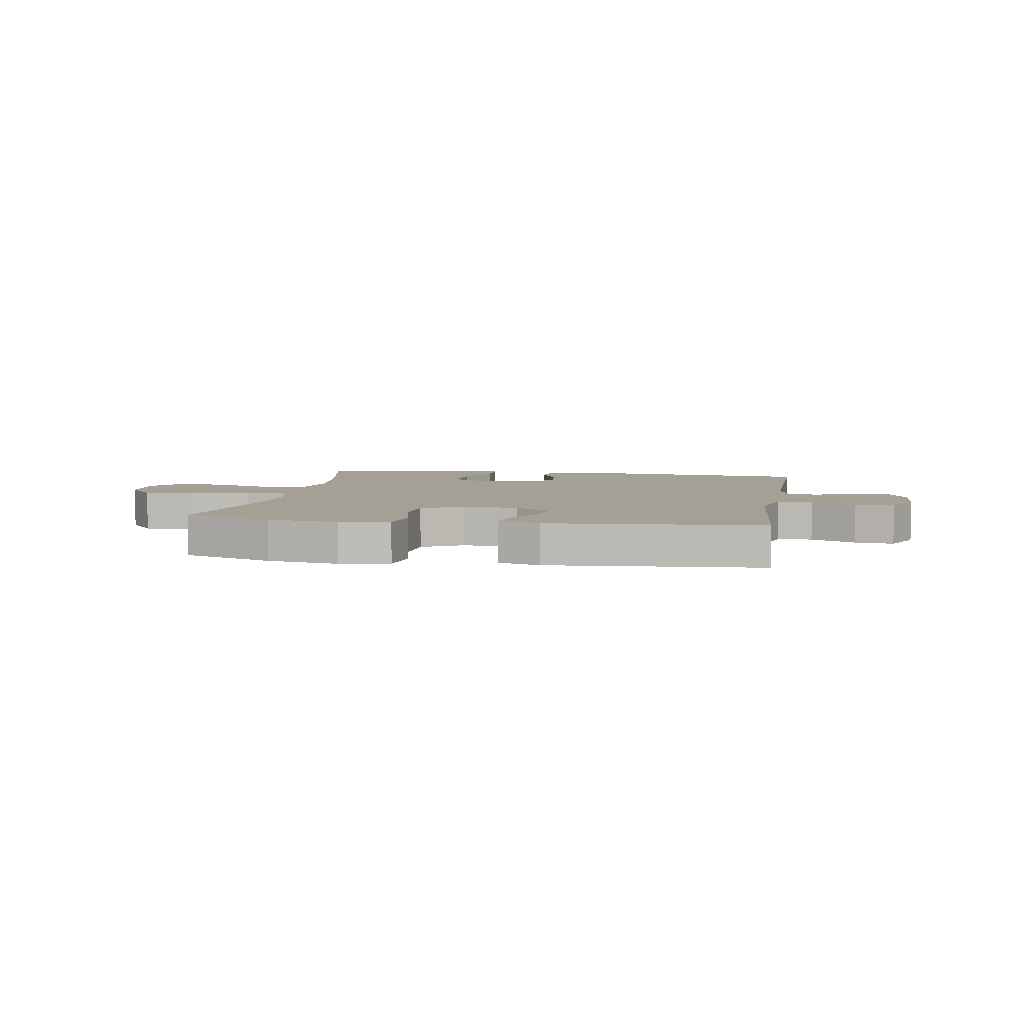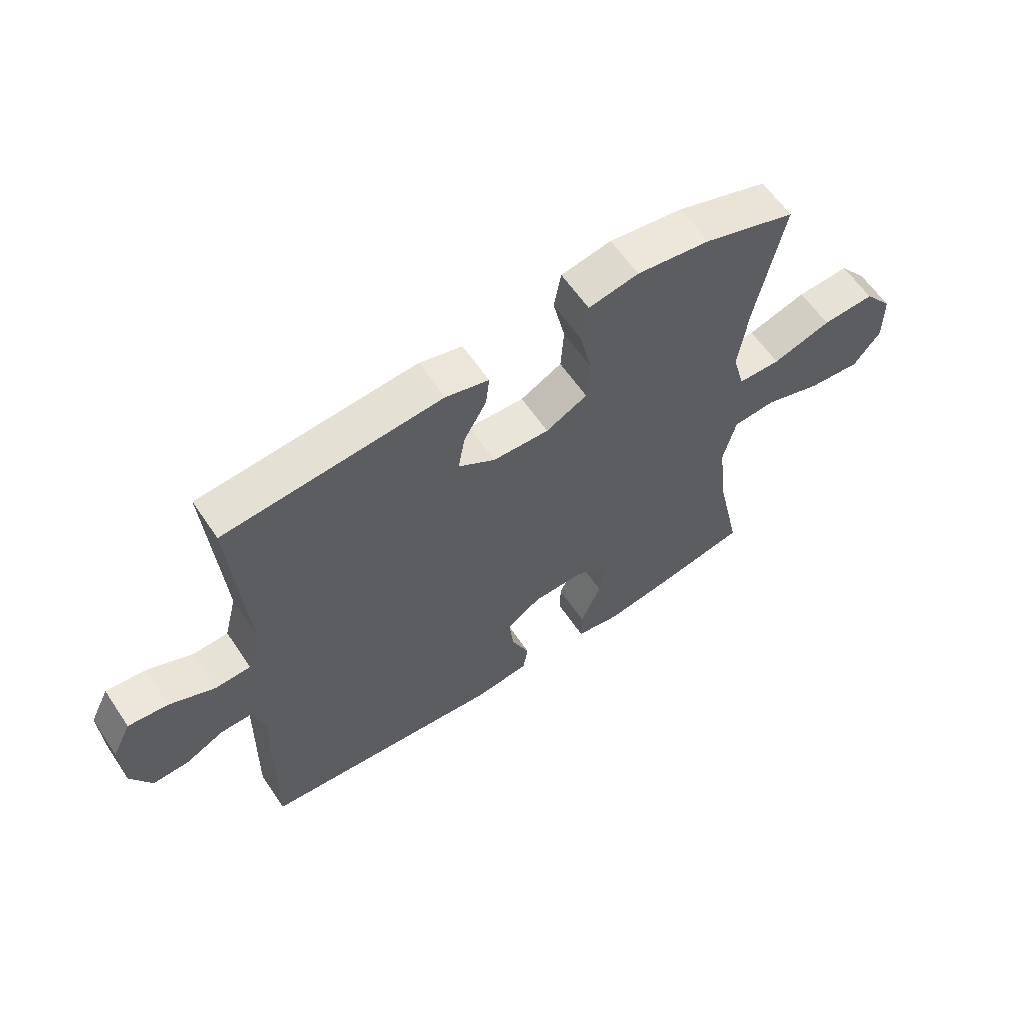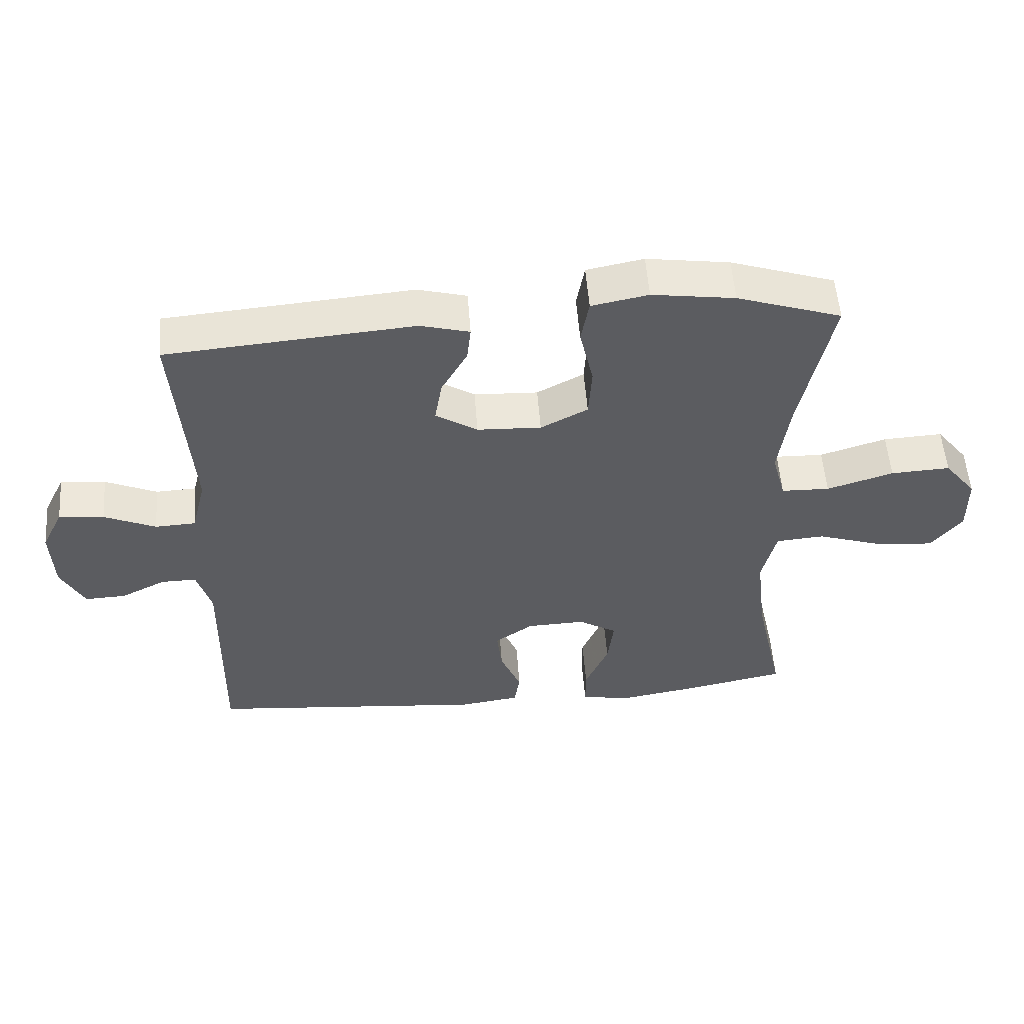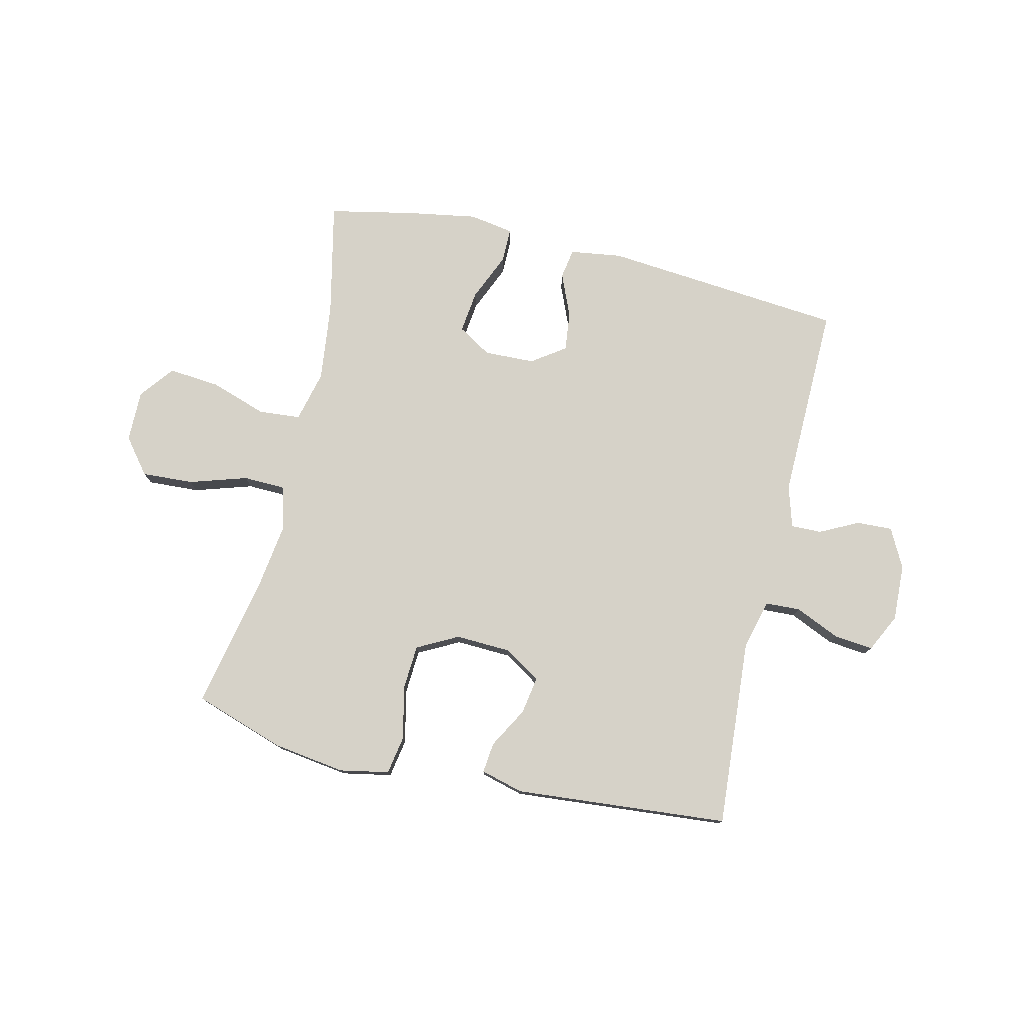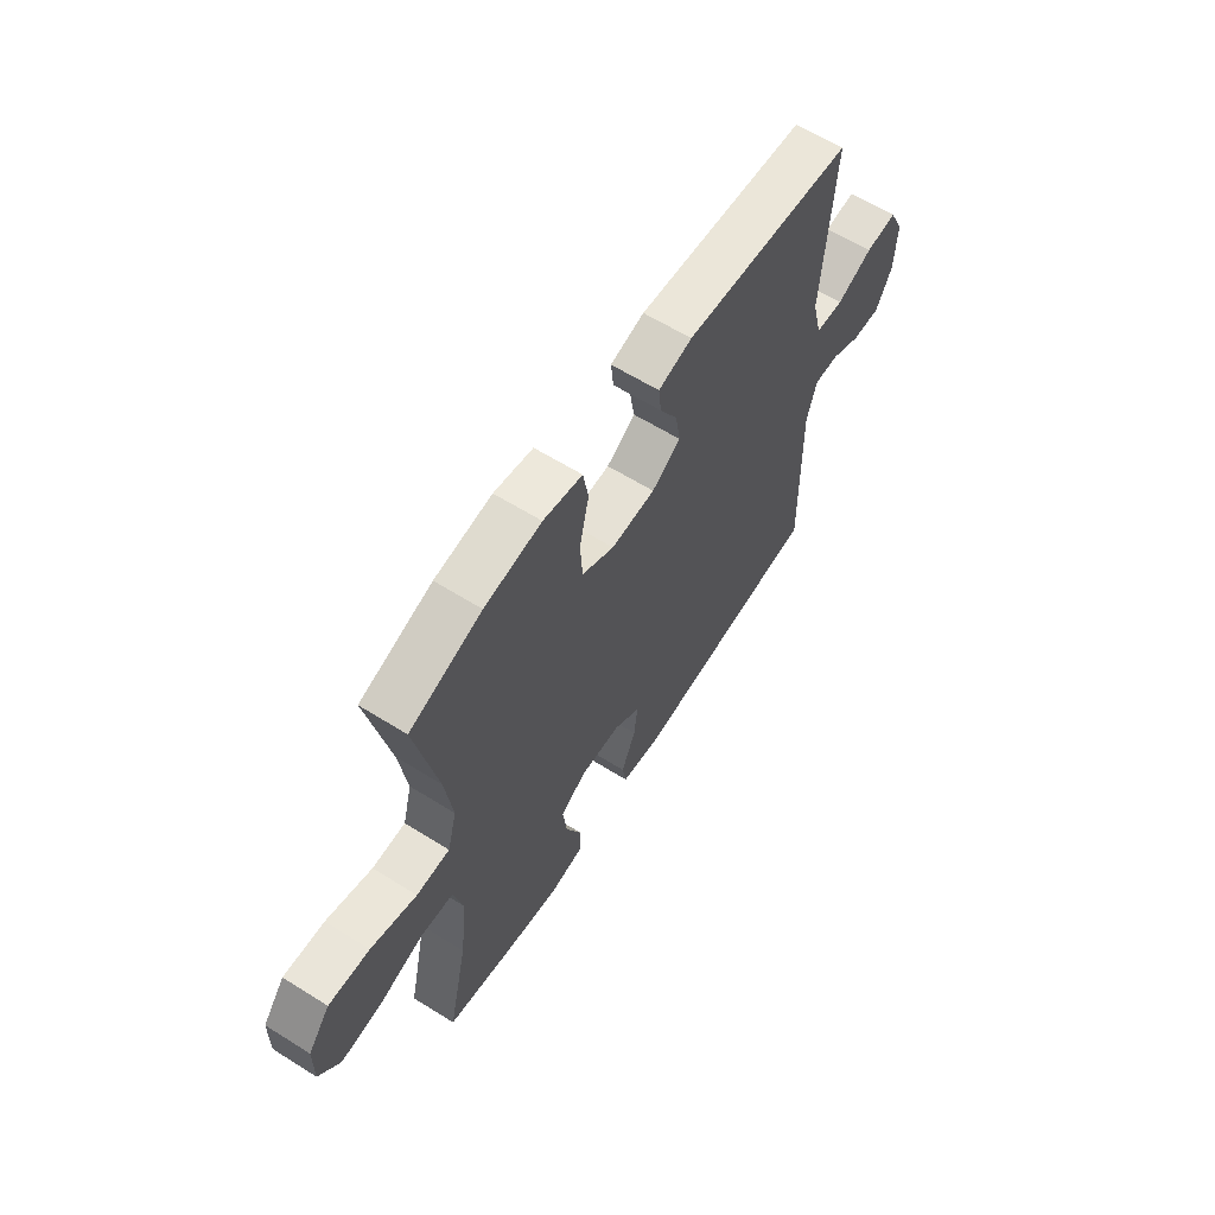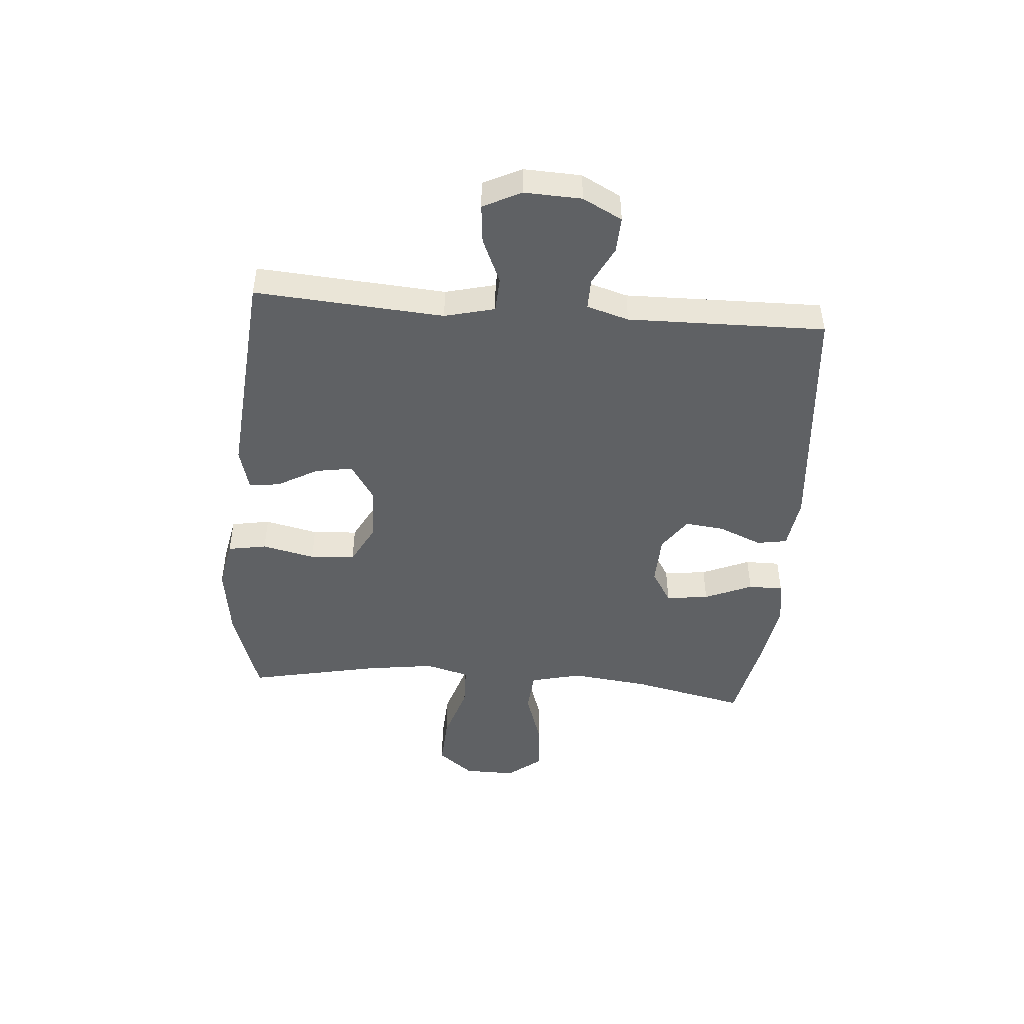
<metadata>
{"format":"obj","ext":"obj","renderer":"f3d","projection":"perspective","resolution":1024,"background":"white","views":[{"elev":5.7,"azim":9.8,"up":"+Y"},{"elev":60.7,"azim":146.1,"up":"+Z"},{"elev":54.1,"azim":175.7,"up":"+Z"},{"elev":77.6,"azim":13.2,"up":"+Y"},{"elev":61.9,"azim":-57.6,"up":"+Z"},{"elev":-46.7,"azim":85.4,"up":"+Y"}]}
</metadata>
<code>
v 0.5 0.07 0.5
v 0.476 0.07 0.168
v 0.498 0.07 0.08
v 0.56 0.07 0.077
v 0.639 0.07 0.112
v 0.708 0.07 0.119
v 0.741 0.07 0.052
v 0.737 0.07 -0.048
v 0.701 0.07 -0.117
v 0.638 0.07 -0.114
v 0.57 0.07 -0.08
v 0.516 0.07 -0.079
v 0.494 0.07 -0.153
v 0.5 0.07 -0.5
v 0.074 0.07 -0.538
v -0.018 0.07 -0.525
v -0.027 0.07 -0.472
v 0.005 0.07 -0.396
v 0.013 0.07 -0.327
v -0.046 0.07 -0.286
v -0.135 0.07 -0.283
v -0.194 0.07 -0.319
v -0.185 0.07 -0.394
v -0.149 0.07 -0.478
v -0.149 0.07 -0.539
v -0.227 0.07 -0.552
v -0.35 0.07 -0.531
v -0.5 0.07 -0.5
v -0.456 0.07 -0.299
v -0.44 0.07 -0.162
v -0.462 0.07 -0.072
v -0.536 0.07 -0.066
v -0.636 0.07 -0.099
v -0.726 0.07 -0.107
v -0.773 0.07 -0.047
v -0.772 0.07 0.044
v -0.723 0.07 0.106
v -0.632 0.07 0.101
v -0.53 0.07 0.069
v -0.456 0.07 0.071
v -0.435 0.07 0.149
v -0.452 0.07 0.27
v -0.5 0.07 0.5
v -0.34 0.07 0.553
v -0.213 0.07 0.571
v -0.126 0.07 0.554
v -0.114 0.07 0.486
v -0.135 0.07 0.393
v -0.13 0.07 0.314
v -0.058 0.07 0.276
v 0.04 0.07 0.28
v 0.104 0.07 0.321
v 0.093 0.07 0.387
v 0.053 0.07 0.458
v 0.047 0.07 0.512
v 0.122 0.07 0.532
v 0.5 0 0.5
v 0.476 0 0.168
v 0.498 0 0.08
v 0.56 0 0.077
v 0.639 0 0.112
v 0.708 0 0.119
v 0.741 0 0.052
v 0.737 0 -0.048
v 0.701 0 -0.117
v 0.638 0 -0.114
v 0.57 0 -0.08
v 0.516 0 -0.079
v 0.494 0 -0.153
v 0.5 0 -0.5
v 0.074 0 -0.538
v -0.018 0 -0.525
v -0.027 0 -0.472
v 0.005 0 -0.396
v 0.013 0 -0.327
v -0.046 0 -0.286
v -0.135 0 -0.283
v -0.194 0 -0.319
v -0.185 0 -0.394
v -0.149 0 -0.478
v -0.149 0 -0.539
v -0.227 0 -0.552
v -0.35 0 -0.531
v -0.5 0 -0.5
v -0.456 0 -0.299
v -0.44 0 -0.162
v -0.462 0 -0.072
v -0.536 0 -0.066
v -0.636 0 -0.099
v -0.726 0 -0.107
v -0.773 0 -0.047
v -0.772 0 0.044
v -0.723 0 0.106
v -0.632 0 0.101
v -0.53 0 0.069
v -0.456 0 0.071
v -0.435 0 0.149
v -0.452 0 0.27
v -0.5 0 0.5
v -0.34 0 0.553
v -0.213 0 0.571
v -0.126 0 0.554
v -0.114 0 0.486
v -0.135 0 0.393
v -0.13 0 0.314
v -0.058 0 0.276
v 0.04 0 0.28
v 0.104 0 0.321
v 0.093 0 0.387
v 0.053 0 0.458
v 0.047 0 0.512
v 0.122 0 0.532
f 53 54 55 56
f 52 53 56 1
f 51 52 1 2
f 50 51 2 3
f 45 46 47 48
f 45 48 49
f 42 43 44 45
f 41 42 45 49
f 40 41 49 50
f 36 37 38 39
f 36 39 40
f 35 36 40
f 32 33 34 35
f 32 35 40
f 31 32 40 50
f 26 27 28 29
f 26 29 30
f 23 24 25 26
f 22 23 26 30
f 21 22 30 31
f 15 16 17 18
f 13 14 15 18
f 12 13 18 19
f 8 9 10 11
f 8 11 12
f 7 8 12
f 4 5 6 7
f 3 4 7 12
f 20 21 31 50
f 19 20 50
f 3 12 19 50
f 112 111 110 109
f 57 112 109 108
f 58 57 108 107
f 59 58 107 106
f 104 103 102 101
f 105 104 101
f 101 100 99 98
f 105 101 98 97
f 106 105 97 96
f 95 94 93 92
f 96 95 92
f 96 92 91
f 91 90 89 88
f 96 91 88
f 106 96 88 87
f 85 84 83 82
f 86 85 82
f 82 81 80 79
f 86 82 79 78
f 87 86 78 77
f 74 73 72 71
f 74 71 70 69
f 75 74 69 68
f 67 66 65 64
f 68 67 64
f 68 64 63
f 63 62 61 60
f 68 63 60 59
f 106 87 77 76
f 106 76 75
f 106 75 68 59
f 1 57 58 2
f 2 58 59 3
f 3 59 60 4
f 4 60 61 5
f 5 61 62 6
f 6 62 63 7
f 7 63 64 8
f 8 64 65 9
f 9 65 66 10
f 10 66 67 11
f 11 67 68 12
f 12 68 69 13
f 13 69 70 14
f 14 70 71 15
f 15 71 72 16
f 16 72 73 17
f 17 73 74 18
f 18 74 75 19
f 19 75 76 20
f 20 76 77 21
f 21 77 78 22
f 22 78 79 23
f 23 79 80 24
f 24 80 81 25
f 25 81 82 26
f 26 82 83 27
f 27 83 84 28
f 28 84 85 29
f 29 85 86 30
f 30 86 87 31
f 31 87 88 32
f 32 88 89 33
f 33 89 90 34
f 34 90 91 35
f 35 91 92 36
f 36 92 93 37
f 37 93 94 38
f 38 94 95 39
f 39 95 96 40
f 40 96 97 41
f 41 97 98 42
f 42 98 99 43
f 43 99 100 44
f 44 100 101 45
f 45 101 102 46
f 46 102 103 47
f 47 103 104 48
f 48 104 105 49
f 49 105 106 50
f 50 106 107 51
f 51 107 108 52
f 52 108 109 53
f 53 109 110 54
f 54 110 111 55
f 55 111 112 56
f 56 112 57 1

</code>
